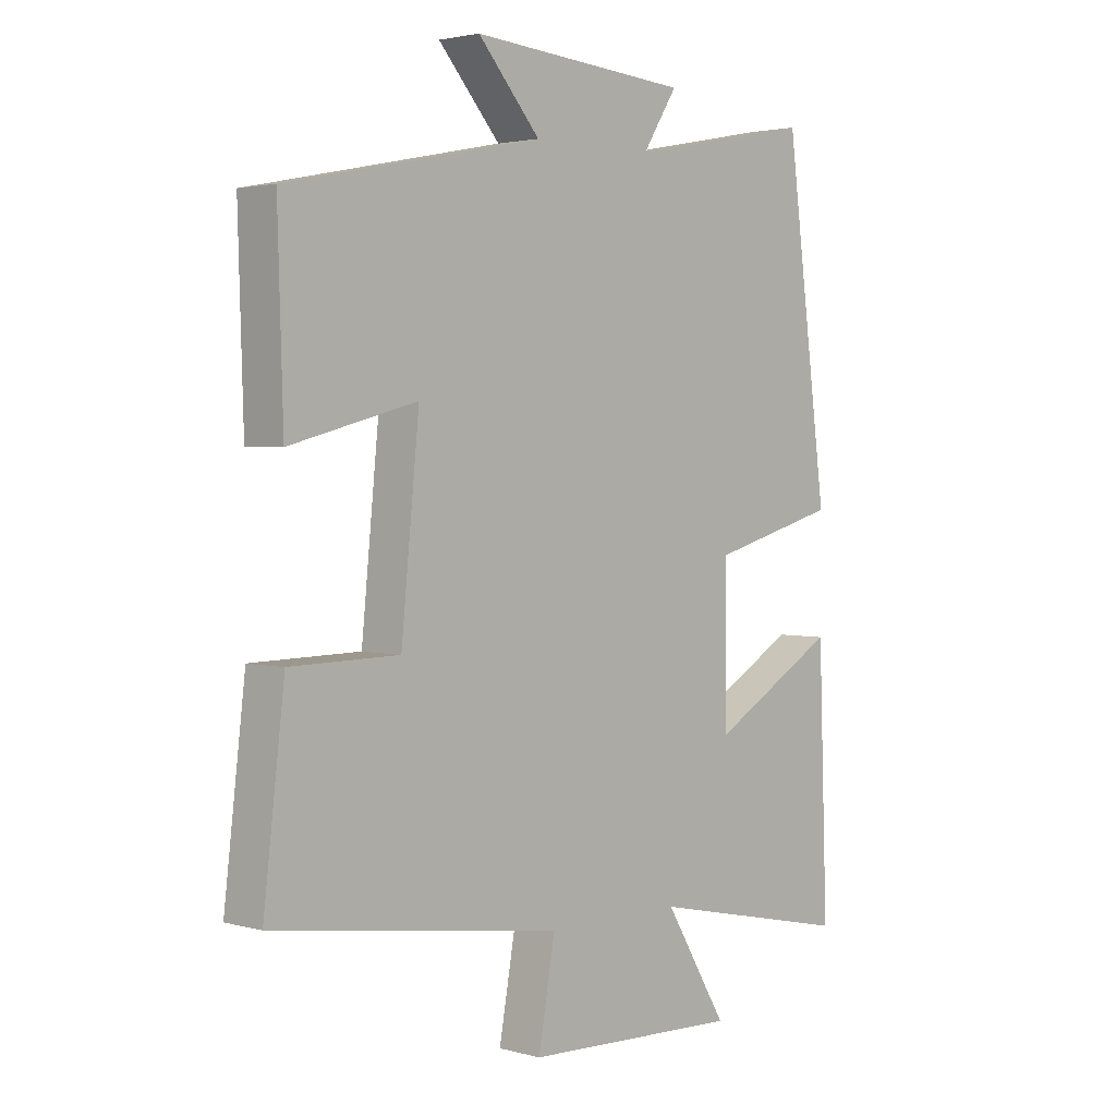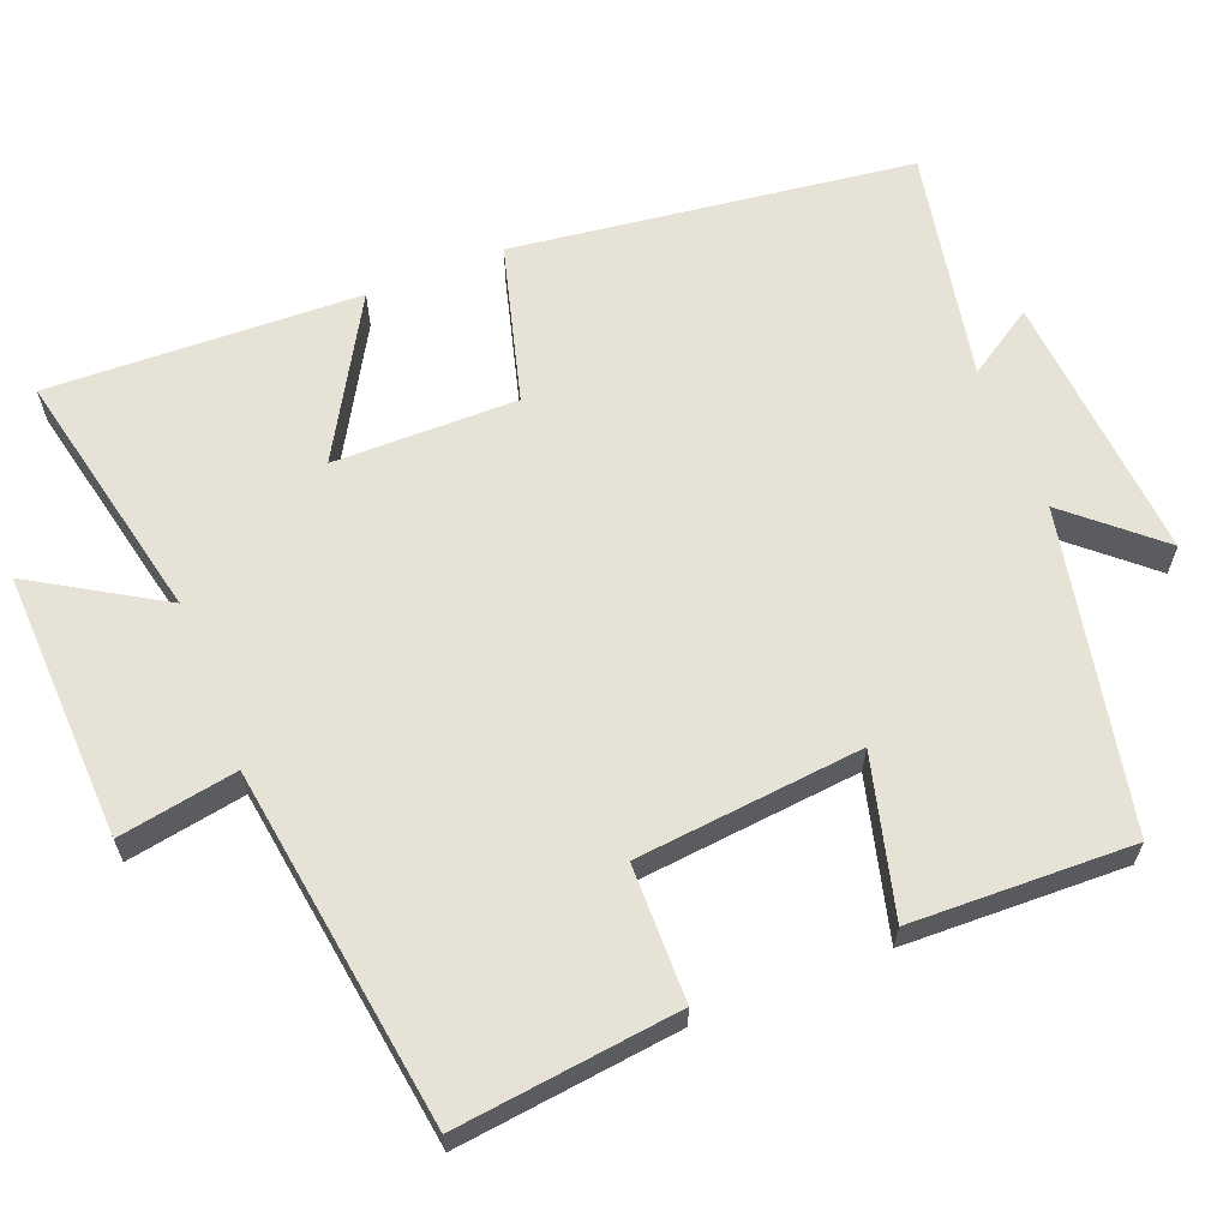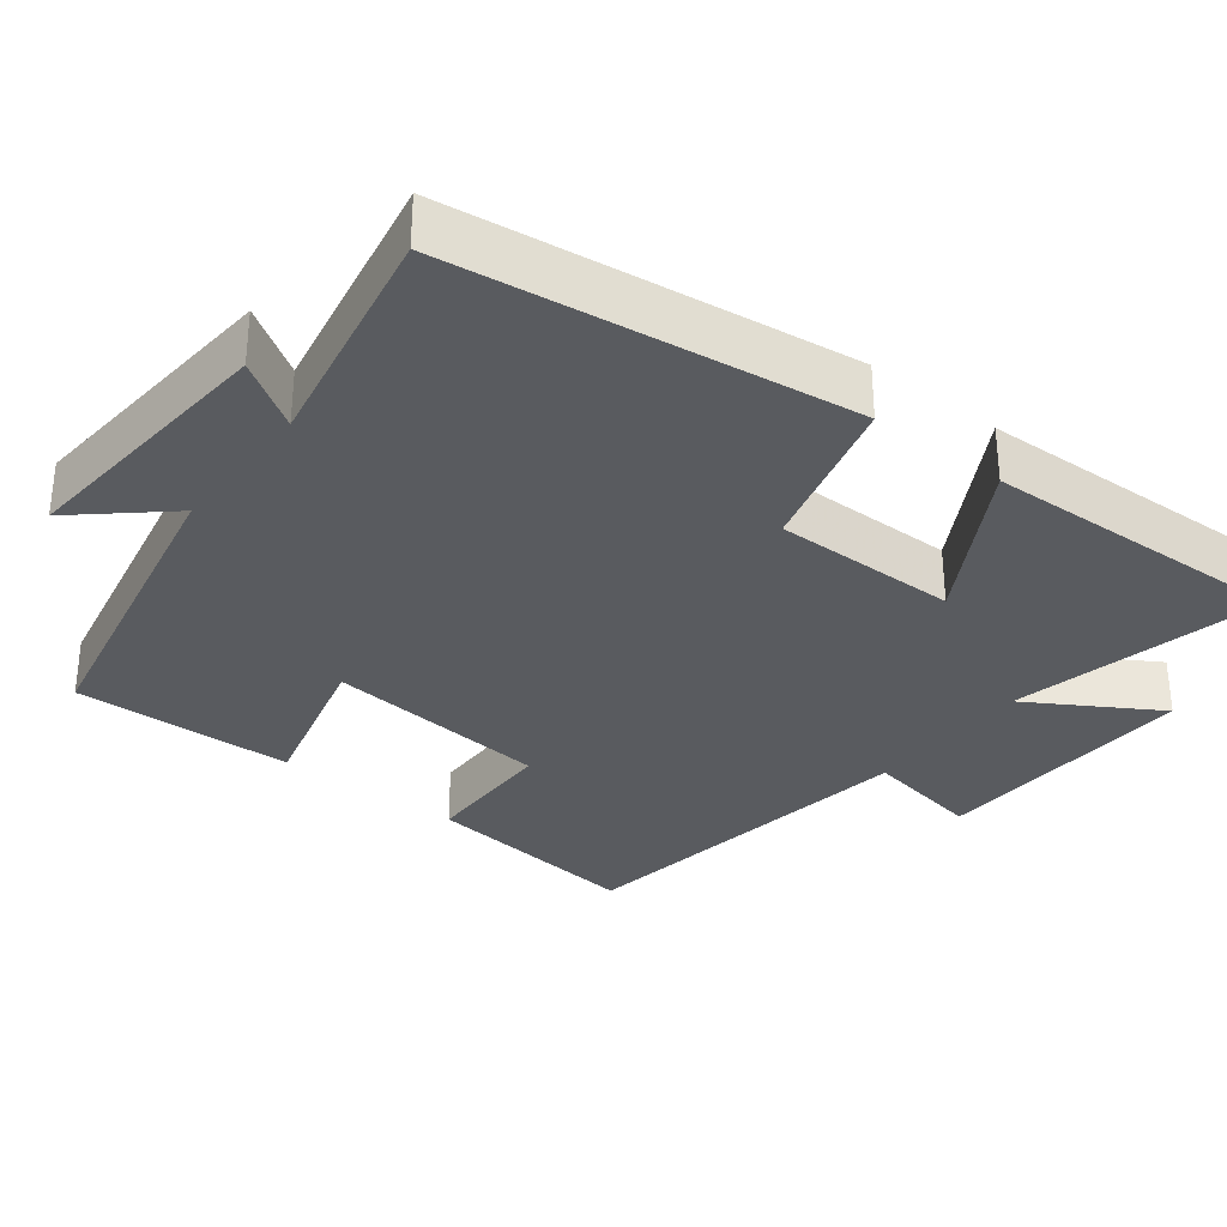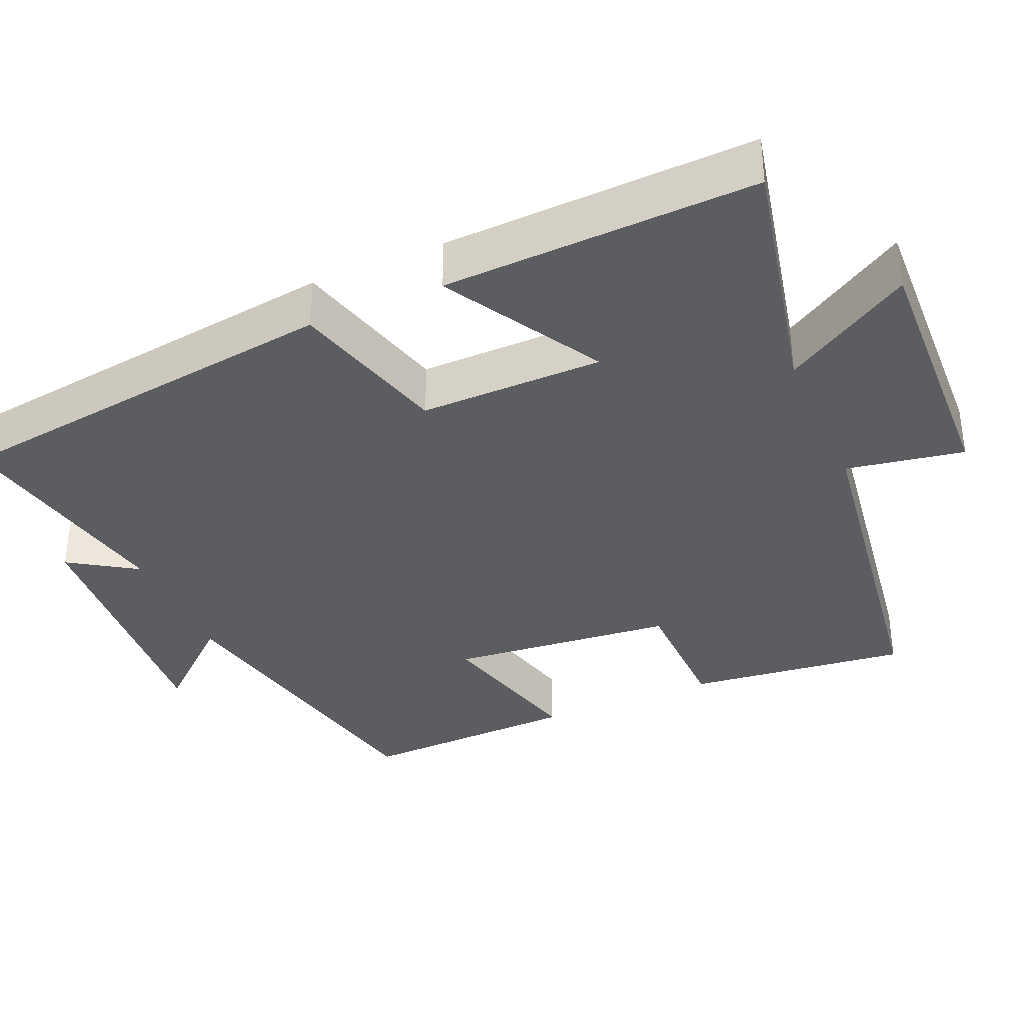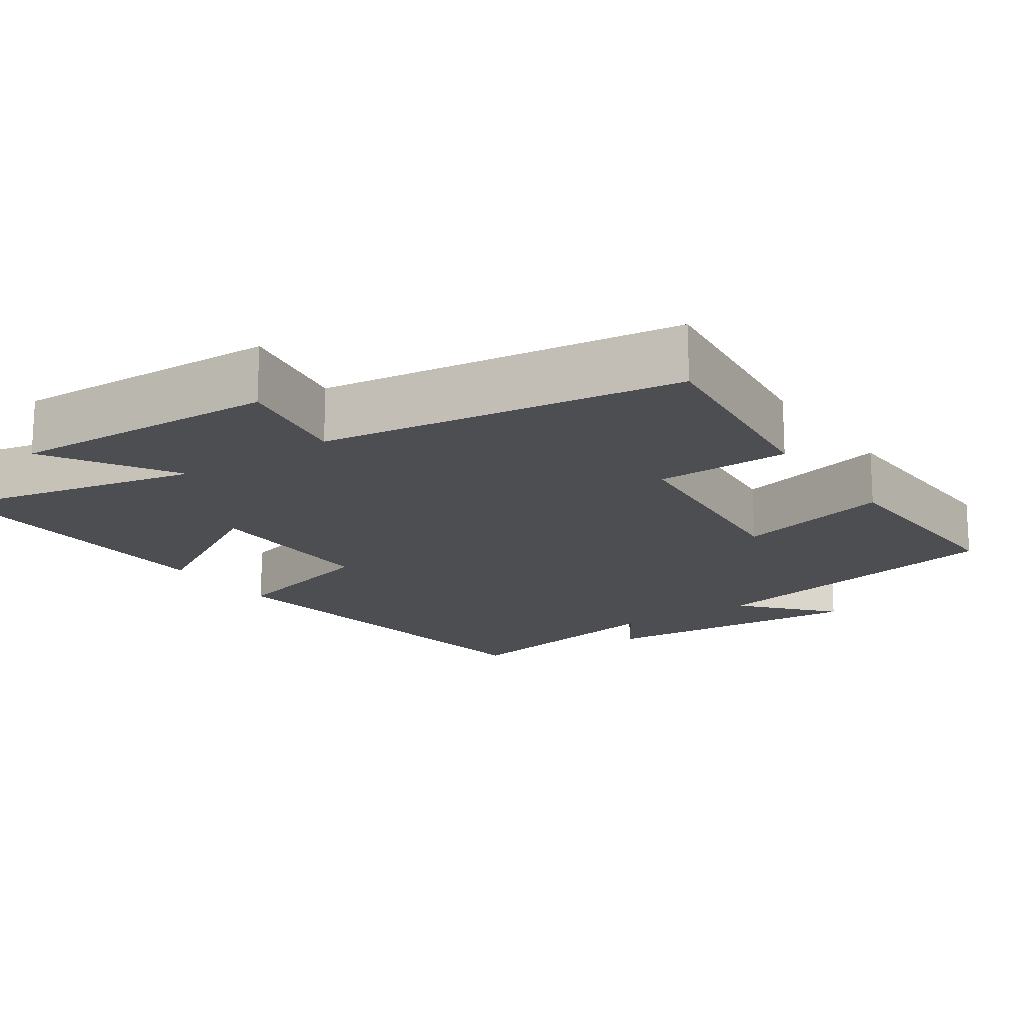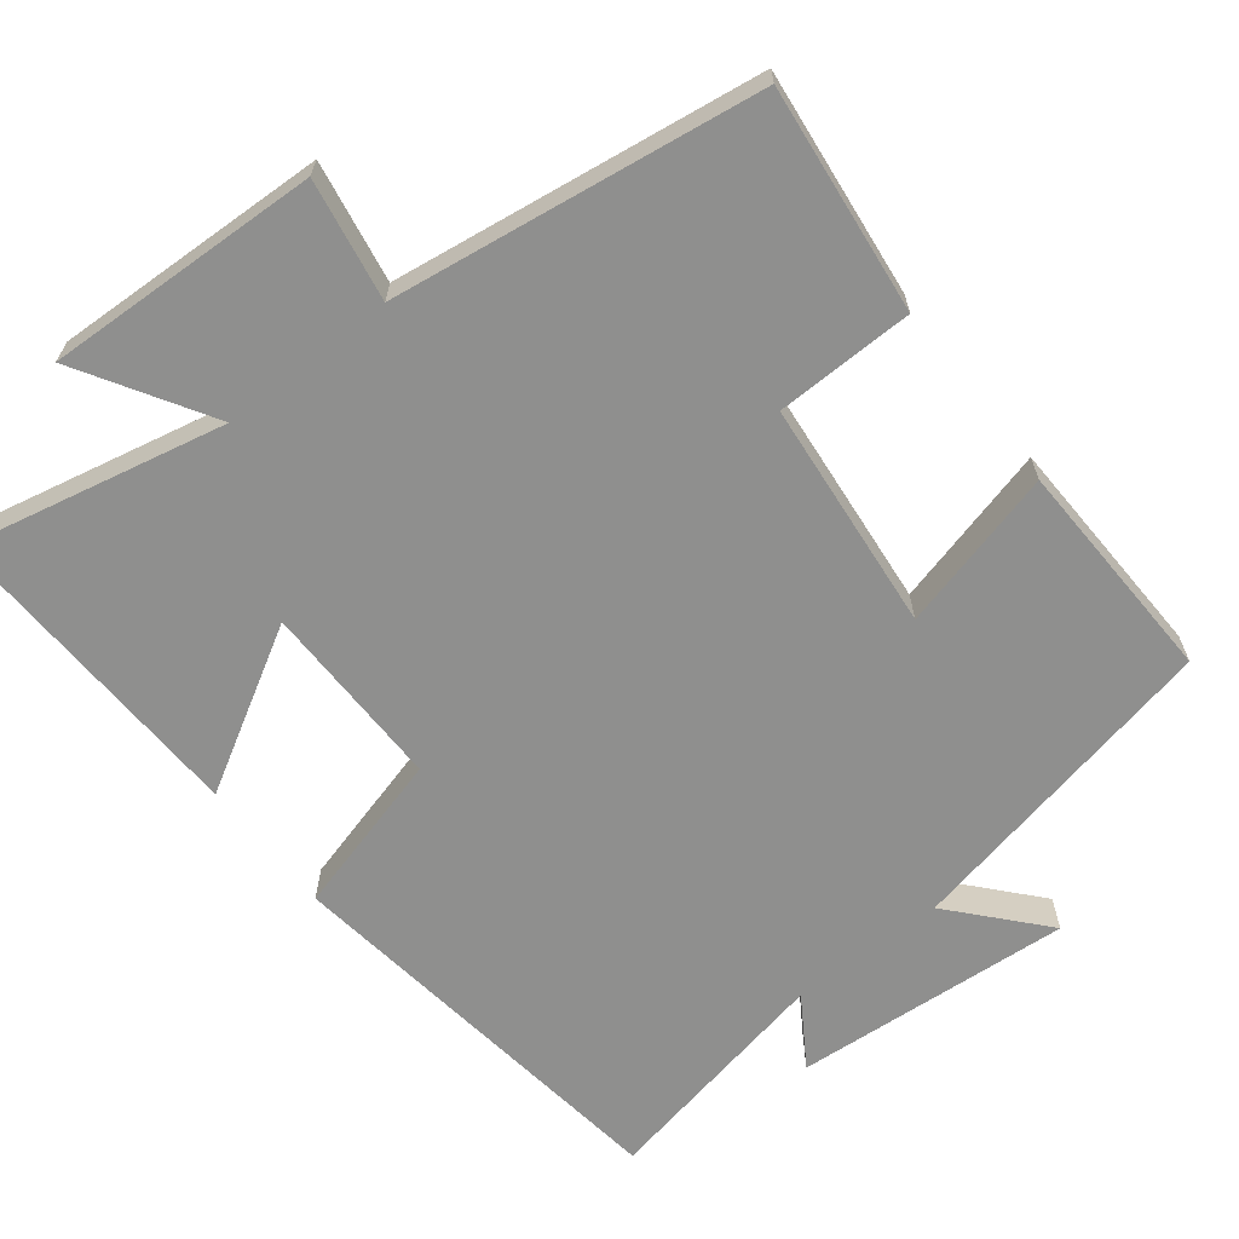
<metadata>
{"format":"obj","ext":"obj","renderer":"f3d","projection":"perspective","resolution":1024,"background":"white","views":[{"elev":2.6,"azim":-46.7,"up":"+Z"},{"elev":63.1,"azim":-111.6,"up":"+Y"},{"elev":-32.2,"azim":52.1,"up":"+Y"},{"elev":-35.9,"azim":113.5,"up":"+Y"},{"elev":-16.9,"azim":-145.4,"up":"+Y"},{"elev":-65.2,"azim":-141.9,"up":"+Y"}]}
</metadata>
<code>
v -0.535 0.07 -0.431
v -0.5 0.07 -0.134
v -0.319 0.07 -0.131
v -0.289 0.07 0.171
v -0.5 0.07 0.116
v -0.509 0.07 0.412
v -0.083 0.07 0.5
v -0.187 0.07 0.618
v 0.177 0.07 0.59
v 0.119 0.07 0.5
v 0.43 0.07 0.561
v 0.5 0.07 0.026
v 0.287 0.07 -0.032
v 0.289 0.07 -0.278
v 0.5 0.07 -0.156
v 0.515 0.07 -0.574
v 0.174 0.07 -0.5
v 0.278 0.07 -0.672
v -0.082 0.07 -0.658
v -0.054 0.07 -0.5
v -0.535 0 -0.431
v -0.5 0 -0.134
v -0.319 0 -0.131
v -0.289 0 0.171
v -0.5 0 0.116
v -0.509 0 0.412
v -0.083 0 0.5
v -0.187 0 0.618
v 0.177 0 0.59
v 0.119 0 0.5
v 0.43 0 0.561
v 0.5 0 0.026
v 0.287 0 -0.032
v 0.289 0 -0.278
v 0.5 0 -0.156
v 0.515 0 -0.574
v 0.174 0 -0.5
v 0.278 0 -0.672
v -0.082 0 -0.658
v -0.054 0 -0.5
f 17 18 19 20
f 17 20 1 2
f 14 15 16 17
f 13 14 17
f 10 11 12 13
f 10 13 17
f 7 8 9 10
f 4 5 6 7
f 3 4 7 10
f 17 2 3
f 3 10 17
f 40 39 38 37
f 22 21 40 37
f 37 36 35 34
f 37 34 33
f 33 32 31 30
f 37 33 30
f 30 29 28 27
f 27 26 25 24
f 30 27 24 23
f 23 22 37
f 37 30 23
f 1 21 22 2
f 2 22 23 3
f 3 23 24 4
f 4 24 25 5
f 5 25 26 6
f 6 26 27 7
f 7 27 28 8
f 8 28 29 9
f 9 29 30 10
f 10 30 31 11
f 11 31 32 12
f 12 32 33 13
f 13 33 34 14
f 14 34 35 15
f 15 35 36 16
f 16 36 37 17
f 17 37 38 18
f 18 38 39 19
f 19 39 40 20
f 20 40 21 1

</code>
